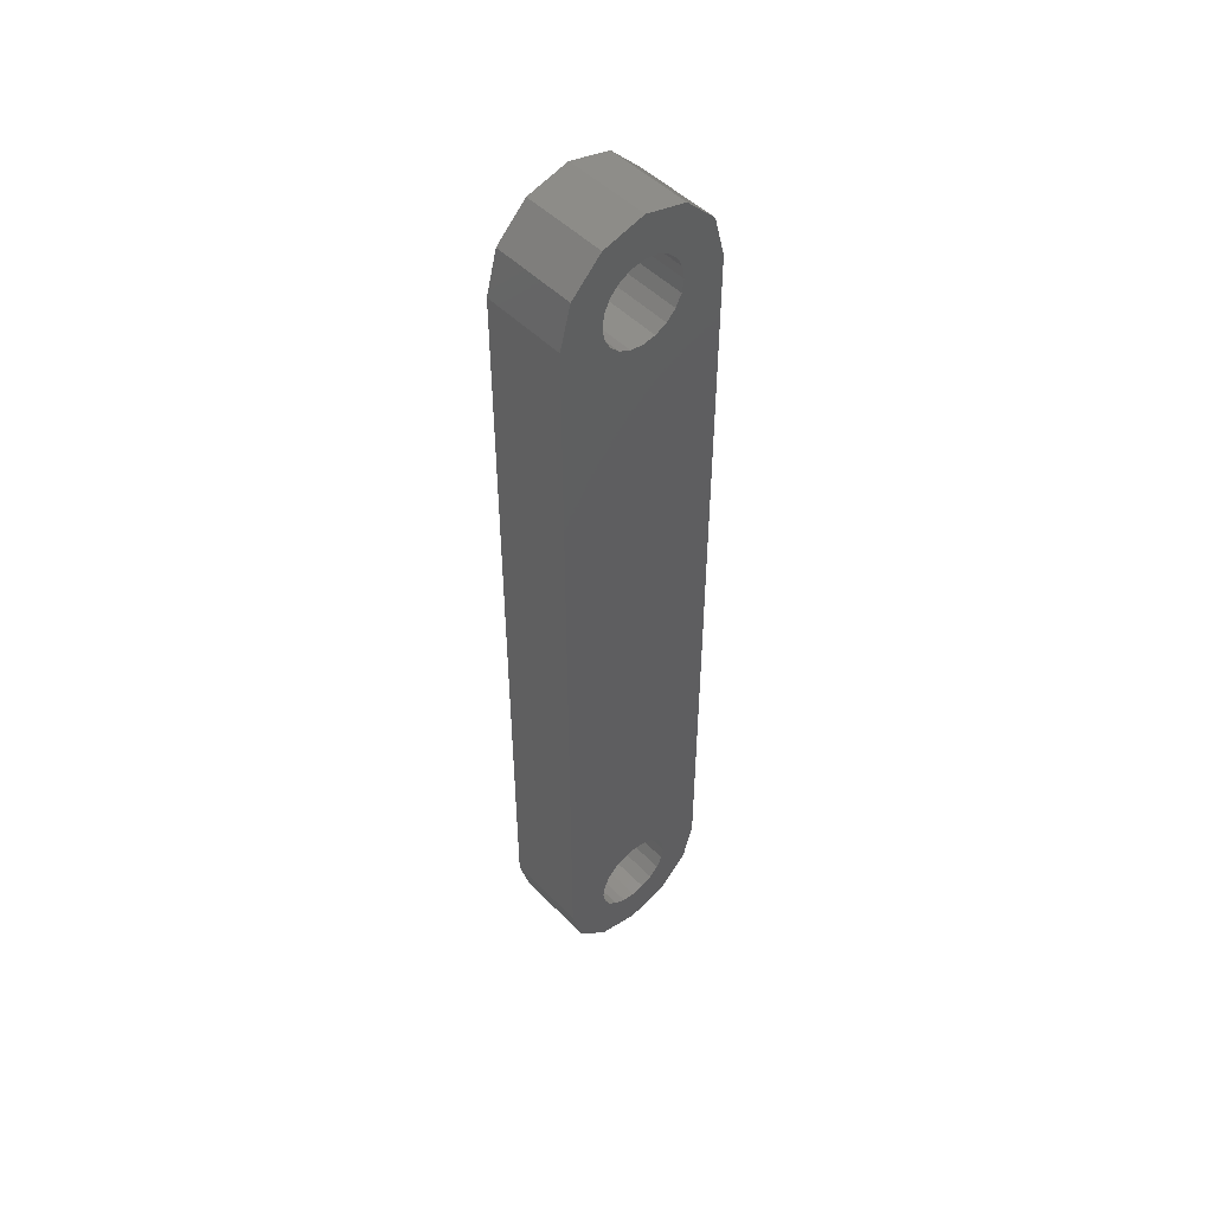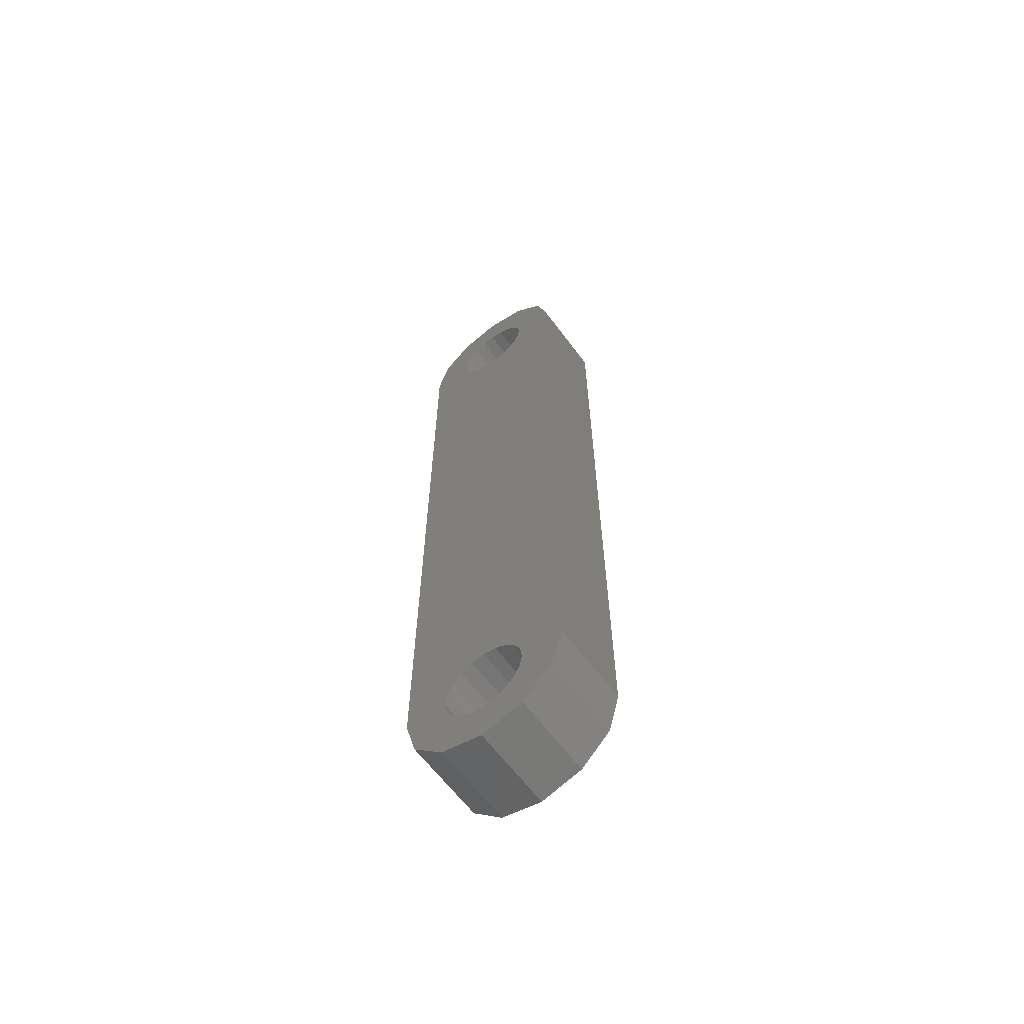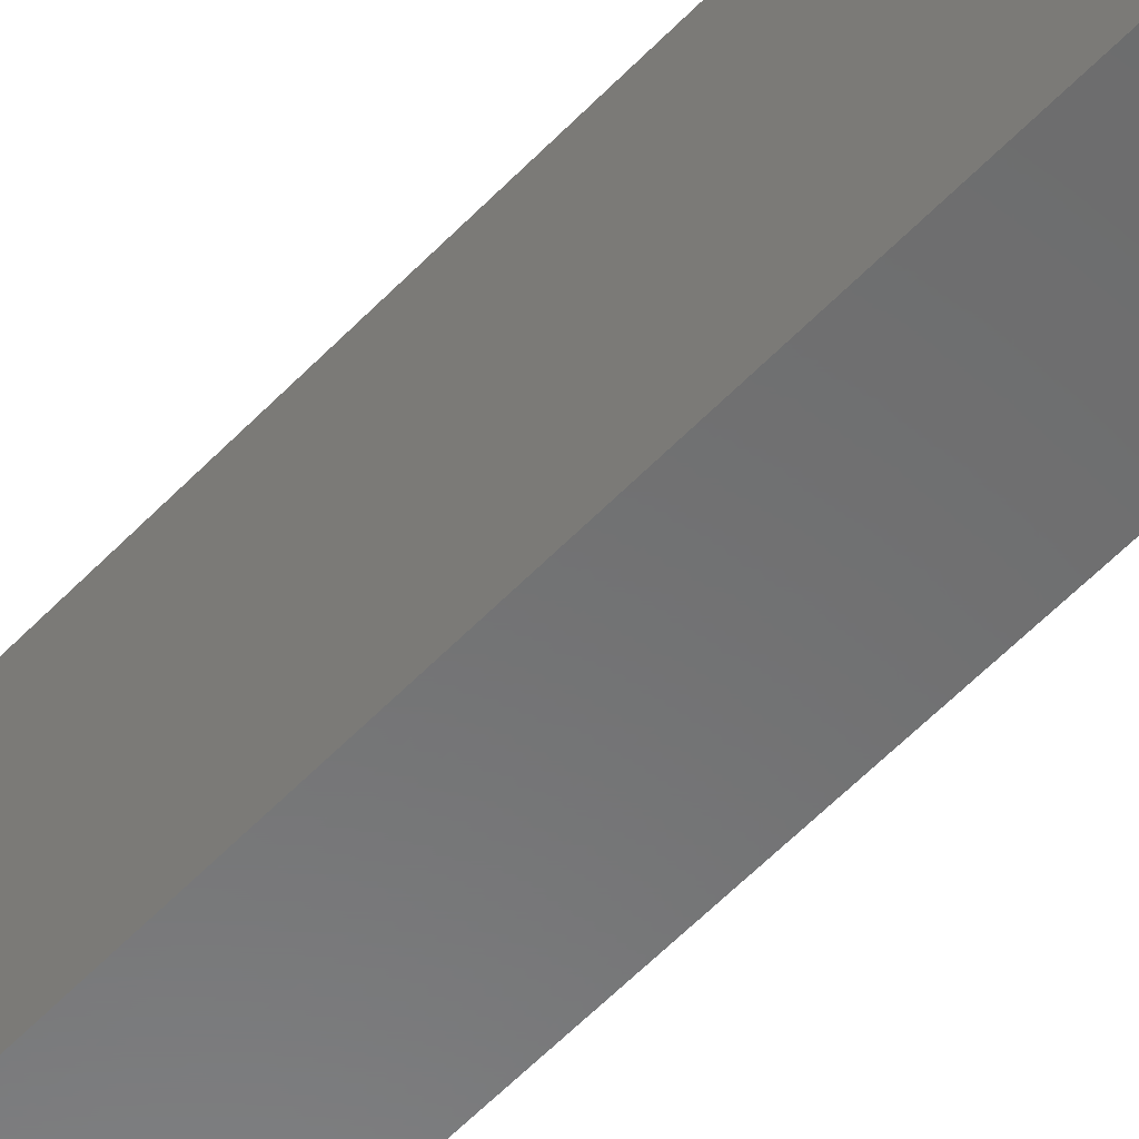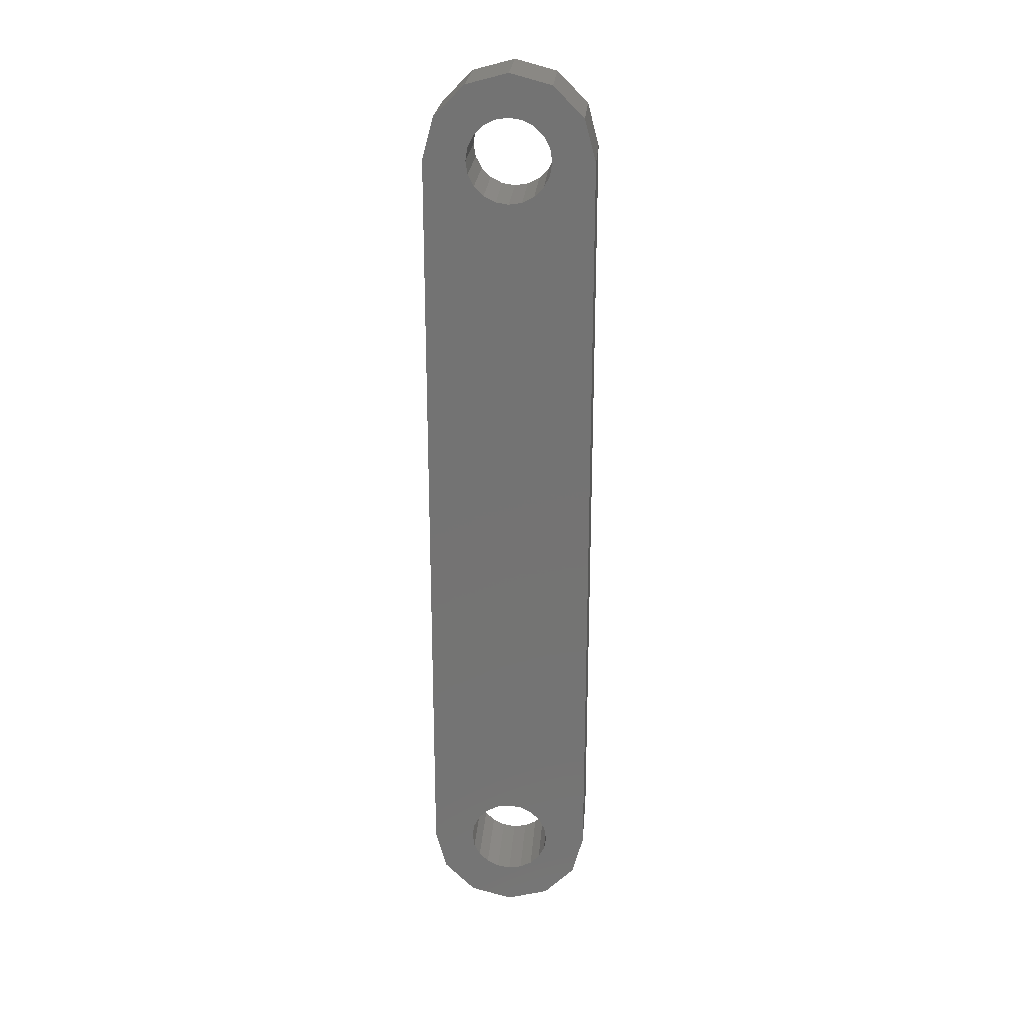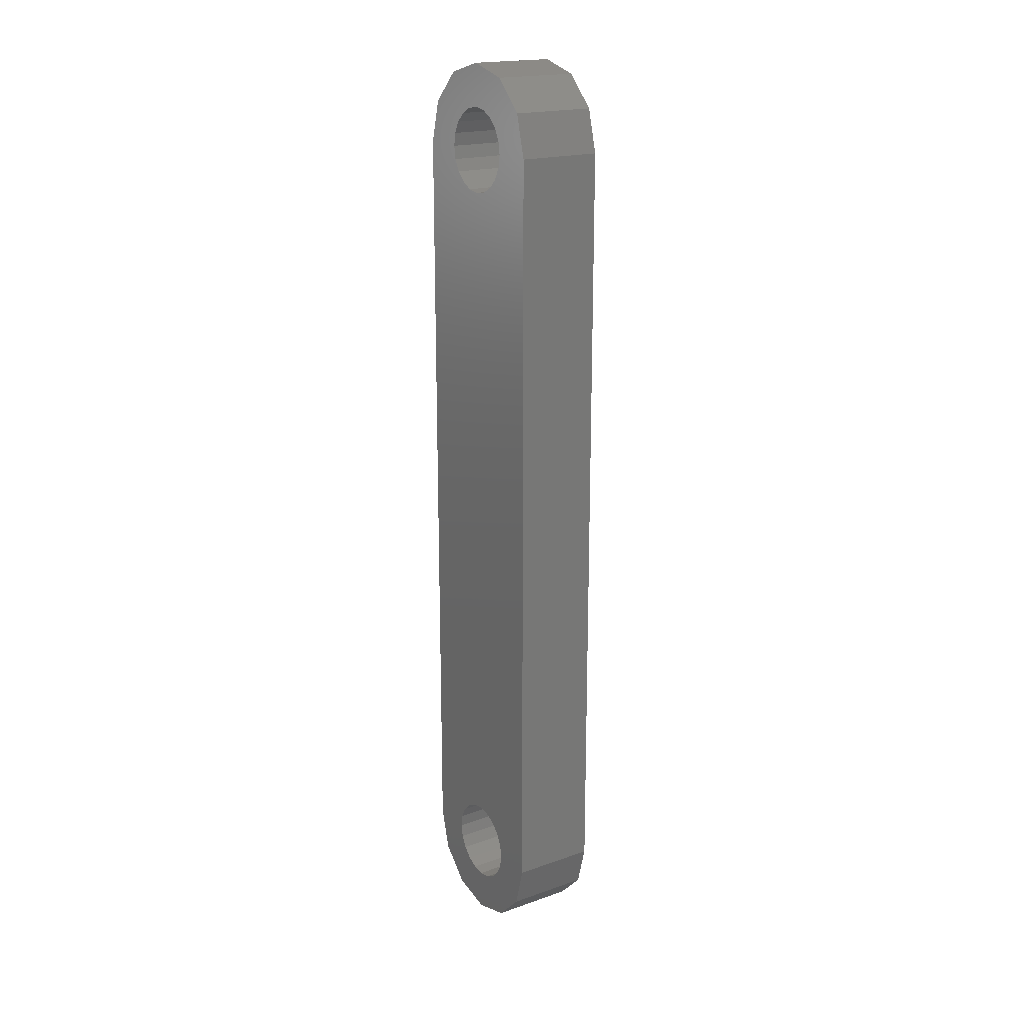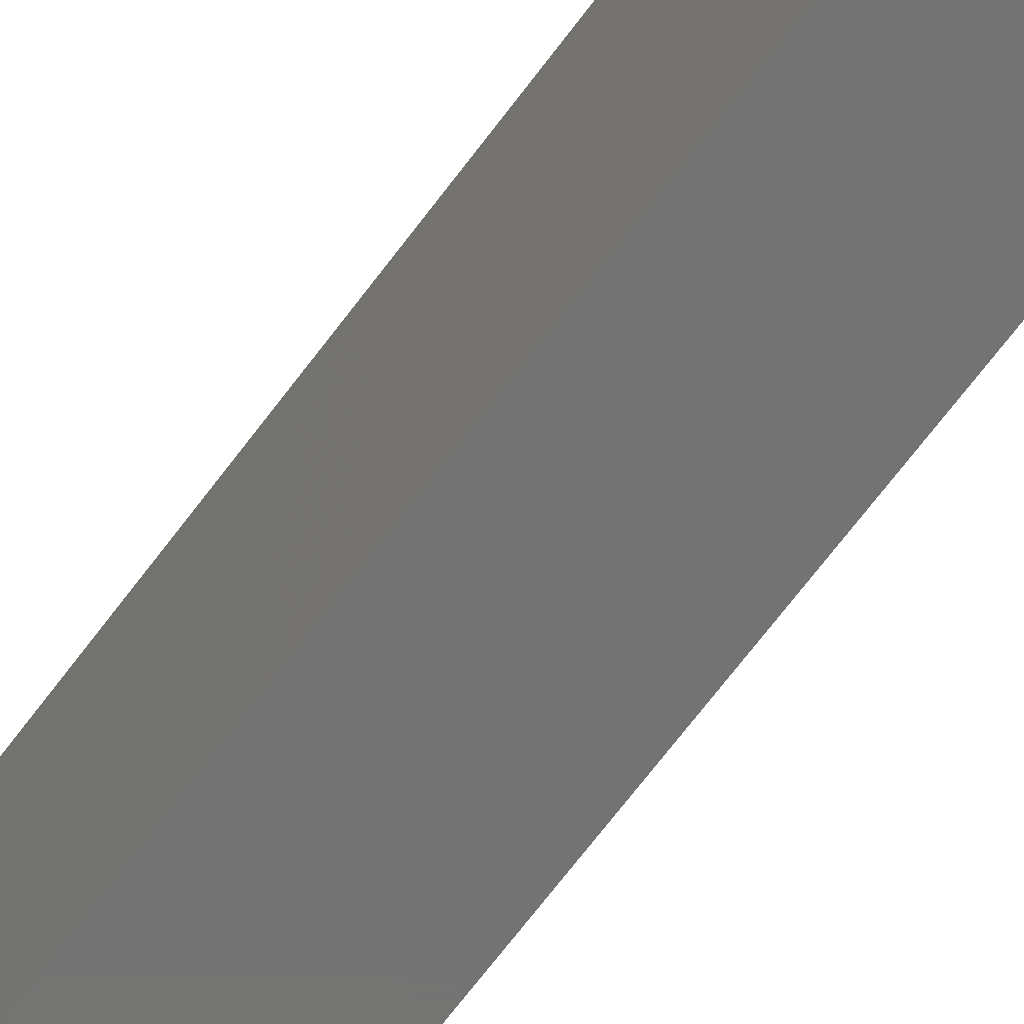
<metadata>
{"format":"stl","ext":"stl","renderer":"f3d","projection":"perspective","resolution":1024,"background":"white","views":[{"elev":49.2,"azim":-132.0,"up":"+Y"},{"elev":-63.0,"azim":-53.3,"up":"+Y"},{"elev":-57.1,"azim":-42.9,"up":"+Z"},{"elev":23.6,"azim":94.3,"up":"+Y"},{"elev":19.0,"azim":146.7,"up":"+Y"},{"elev":-65.4,"azim":-36.2,"up":"+Z"}]}
</metadata>
<code>
# stl→obj: 112 verts, 228 faces
v 0 -1.025 -1.531e-17
v 0 1.031 0.0386
v 0 1.025 1.531e-17
v 0.25 1.025 1.531e-17
v 0 -1.15 -0.25
v 0 1.031 -0.0386
v 0.25 1.031 -0.0386
v 0 -1.031 -0.0386
v 0 -1.049 -0.07348
v 0 1.049 0.07348
v 0.25 1.031 0.0386
v 0 1.15 0.25
v 0 1.077 0.1011
v 0.25 1.049 0.07348
v 0 1.111 0.1189
v 0.25 1.077 0.1011
v 0 1.15 0.125
v 0.25 1.111 0.1189
v 0 1.275 0.2165
v 0 1.189 0.1189
v 0.25 1.15 0.125
v 0 1.223 0.1011
v 0.25 1.189 0.1189
v 0 1.251 0.07348
v 0.25 1.223 0.1011
v 0 1.269 0.0386
v 0.25 1.251 0.07348
v 0 1.275 -1.531e-17
v 0.25 1.269 0.0386
v 0 1.275 -0.2165
v 0 1.269 -0.0386
v 0.25 1.275 -1.531e-17
v 0 1.275 -5.551e-17
v 0 1.251 -0.07348
v 0.25 1.269 -0.0386
v 0 1.15 -0.25
v 0 1.223 -0.1011
v 0.25 1.251 -0.07348
v 0 1.189 -0.1189
v 0.25 1.223 -0.1011
v 0 1.15 -0.125
v 0.25 1.189 -0.1189
v 0 1.111 -0.1189
v 0.25 1.15 -0.125
v 0 1.077 -0.1011
v 0.25 1.111 -0.1189
v 0 1.049 -0.07348
v 0.25 1.077 -0.1011
v 0.25 1.049 -0.07348
v 0 -1.275 0.2165
v 0 -1.269 0.0386
v 0 -1.275 1.531e-17
v 0.25 -1.275 1.531e-17
v 0 -1.275 -0.2165
v 0 -1.269 -0.0386
v 0.25 -1.269 -0.0386
v 0 -1.275 0
v 0 -1.251 0.07348
v 0.25 -1.269 0.0386
v 0 -1.15 0.25
v 0 -1.223 0.1011
v 0.25 -1.251 0.07348
v 0 -1.189 0.1189
v 0.25 -1.223 0.1011
v 0 -1.15 0.125
v 0.25 -1.189 0.1189
v 0 -1.111 0.1189
v 0.25 -1.15 0.125
v 0 -1.077 0.1011
v 0.25 -1.111 0.1189
v 0 -1.049 0.07348
v 0.25 -1.077 0.1011
v 0 -1.031 0.0386
v 0.25 -1.049 0.07348
v 0.25 -1.031 0.0386
v 0.25 -1.025 -1.531e-17
v 0.25 -1.031 -0.0386
v 0 -1.077 -0.1011
v 0.25 -1.049 -0.07348
v 0 -1.111 -0.1189
v 0.25 -1.077 -0.1011
v 0 -1.15 -0.125
v 0.25 -1.111 -0.1189
v 0 -1.189 -0.1189
v 0.25 -1.15 -0.125
v 0 -1.223 -0.1011
v 0.25 -1.189 -0.1189
v 0 -1.251 -0.07348
v 0.25 -1.223 -0.1011
v 0.25 -1.251 -0.07348
v 0.25 1.15 -0.25
v 0.25 -1.15 -0.25
v 0 1.366 0.125
v 0 1.366 -0.125
v 0.25 1.275 -0.2165
v 0 1.4 -3.062e-17
v 0.25 1.366 -0.125
v 0.25 1.4 -3.062e-17
v 0.25 1.366 0.125
v 0.25 1.275 0.2165
v 0.25 1.15 0.25
v 0.25 -1.15 0.25
v 0 -1.366 -0.125
v 0 -1.366 0.125
v 0.25 -1.275 0.2165
v 0 -1.4 6.123e-17
v 0.25 -1.366 0.125
v 0.25 -1.4 6.123e-17
v 0.25 -1.366 -0.125
v 0.25 -1.275 -0.2165
v 0.25 1.275 0
v 0.25 -1.275 0
f 1 2 3
f 4 3 2
f 5 3 6
f 7 6 3
f 8 1 3
f 9 8 3
f 5 9 3
f 7 3 4
f 1 10 2
f 11 2 10
f 11 4 2
f 12 13 10
f 14 10 13
f 12 10 1
f 11 10 14
f 12 15 13
f 16 13 15
f 14 13 16
f 12 17 15
f 18 15 17
f 16 15 18
f 19 20 17
f 21 17 20
f 12 19 17
f 18 17 21
f 19 22 20
f 23 20 22
f 21 20 23
f 19 24 22
f 25 22 24
f 23 22 25
f 19 26 24
f 27 24 26
f 25 24 27
f 19 28 26
f 29 26 28
f 27 26 29
f 30 31 28
f 32 28 31
f 28 19 33
f 29 28 32
f 30 34 31
f 35 31 34
f 32 31 35
f 36 37 34
f 38 34 37
f 30 36 34
f 35 34 38
f 36 39 37
f 40 37 39
f 38 37 40
f 36 41 39
f 42 39 41
f 40 39 42
f 5 43 41
f 44 41 43
f 5 41 36
f 42 41 44
f 5 45 43
f 46 43 45
f 44 43 46
f 5 47 45
f 48 45 47
f 46 45 48
f 5 6 47
f 49 47 6
f 48 47 49
f 49 6 7
f 50 51 52
f 53 52 51
f 54 52 55
f 56 55 52
f 52 54 57
f 56 52 53
f 50 58 51
f 59 51 58
f 59 53 51
f 60 61 58
f 62 58 61
f 50 60 58
f 59 58 62
f 60 63 61
f 64 61 63
f 62 61 64
f 60 65 63
f 66 63 65
f 64 63 66
f 12 67 65
f 68 65 67
f 60 12 65
f 66 65 68
f 12 69 67
f 70 67 69
f 68 67 70
f 12 71 69
f 72 69 71
f 70 69 72
f 12 73 71
f 74 71 73
f 72 71 74
f 12 1 73
f 75 73 1
f 74 73 75
f 76 1 8
f 75 1 76
f 77 8 9
f 76 8 77
f 5 78 9
f 79 9 78
f 77 9 79
f 5 80 78
f 81 78 80
f 79 78 81
f 5 82 80
f 83 80 82
f 81 80 83
f 54 84 82
f 85 82 84
f 5 54 82
f 83 82 85
f 54 86 84
f 87 84 86
f 85 84 87
f 54 88 86
f 89 86 88
f 87 86 89
f 54 55 88
f 90 88 55
f 89 88 90
f 90 55 56
f 91 36 30
f 92 5 36
f 92 36 91
f 93 94 30
f 95 30 94
f 93 30 33
f 95 91 30
f 93 96 94
f 97 94 96
f 95 94 97
f 98 96 93
f 97 96 98
f 99 93 19
f 98 93 99
f 100 19 12
f 99 19 100
f 101 12 60
f 100 12 101
f 102 60 50
f 101 60 102
f 103 104 50
f 105 50 104
f 103 50 57
f 102 50 105
f 103 106 104
f 107 104 106
f 105 104 107
f 108 106 103
f 107 106 108
f 109 103 54
f 108 103 109
f 110 54 5
f 109 54 110
f 110 5 92
f 76 7 4
f 102 4 11
f 75 76 4
f 74 75 4
f 102 74 4
f 76 49 7
f 91 48 49
f 91 49 76
f 91 46 48
f 91 44 46
f 95 42 44
f 95 44 91
f 95 40 42
f 95 38 40
f 95 35 38
f 95 32 35
f 100 29 32
f 32 95 111
f 100 27 29
f 101 25 27
f 100 101 27
f 101 23 25
f 101 21 23
f 102 18 21
f 101 102 21
f 102 16 18
f 102 14 16
f 102 11 14
f 110 56 53
f 105 53 59
f 53 105 112
f 110 90 56
f 92 89 90
f 110 92 90
f 92 87 89
f 92 85 87
f 91 83 85
f 92 91 85
f 91 81 83
f 91 79 81
f 91 77 79
f 91 76 77
f 102 72 74
f 102 70 72
f 102 68 70
f 105 66 68
f 102 105 68
f 105 64 66
f 105 62 64
f 105 59 62
f 107 109 110
f 107 110 112
f 107 108 109
f 97 99 100
f 97 100 111
f 97 98 99
f 33 19 93
f 33 30 28
f 57 50 52
f 57 54 103
f 111 95 97
f 111 100 32
f 112 105 107
f 112 110 53

</code>
